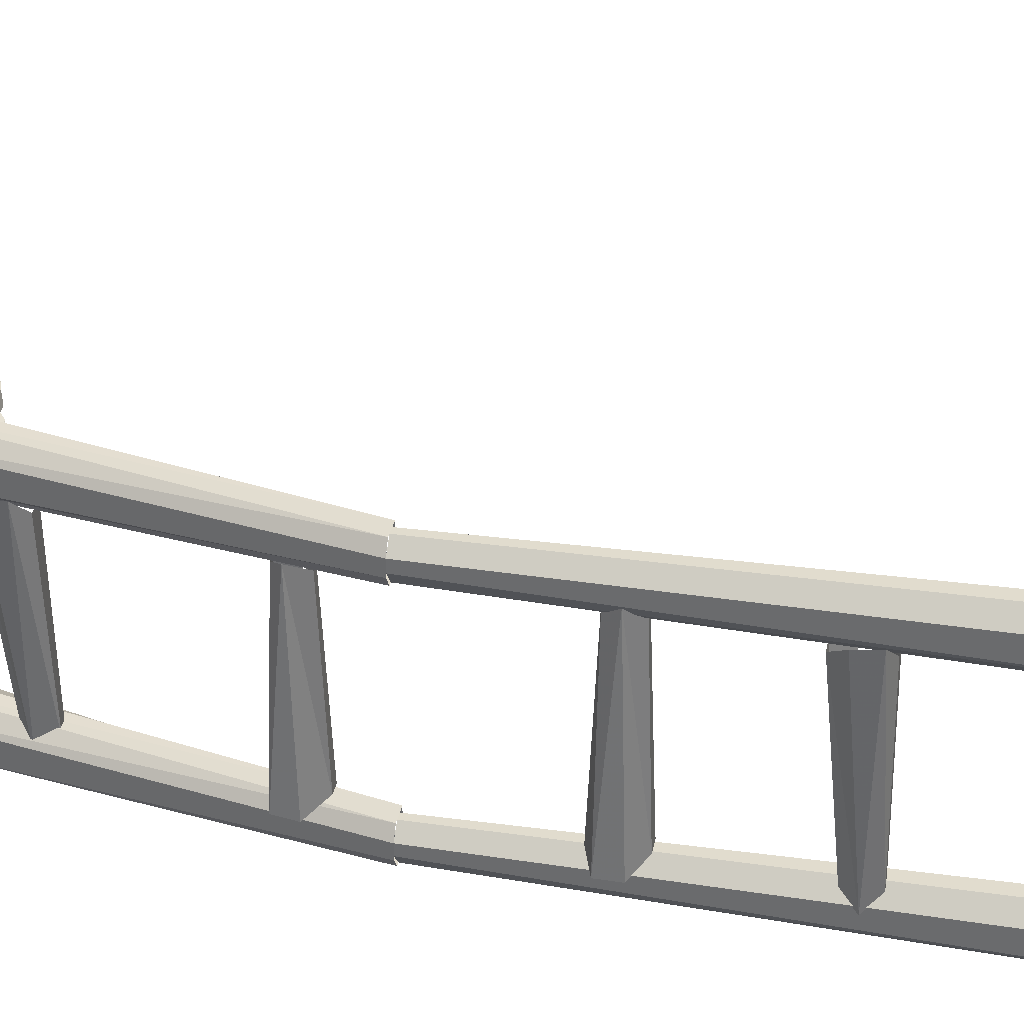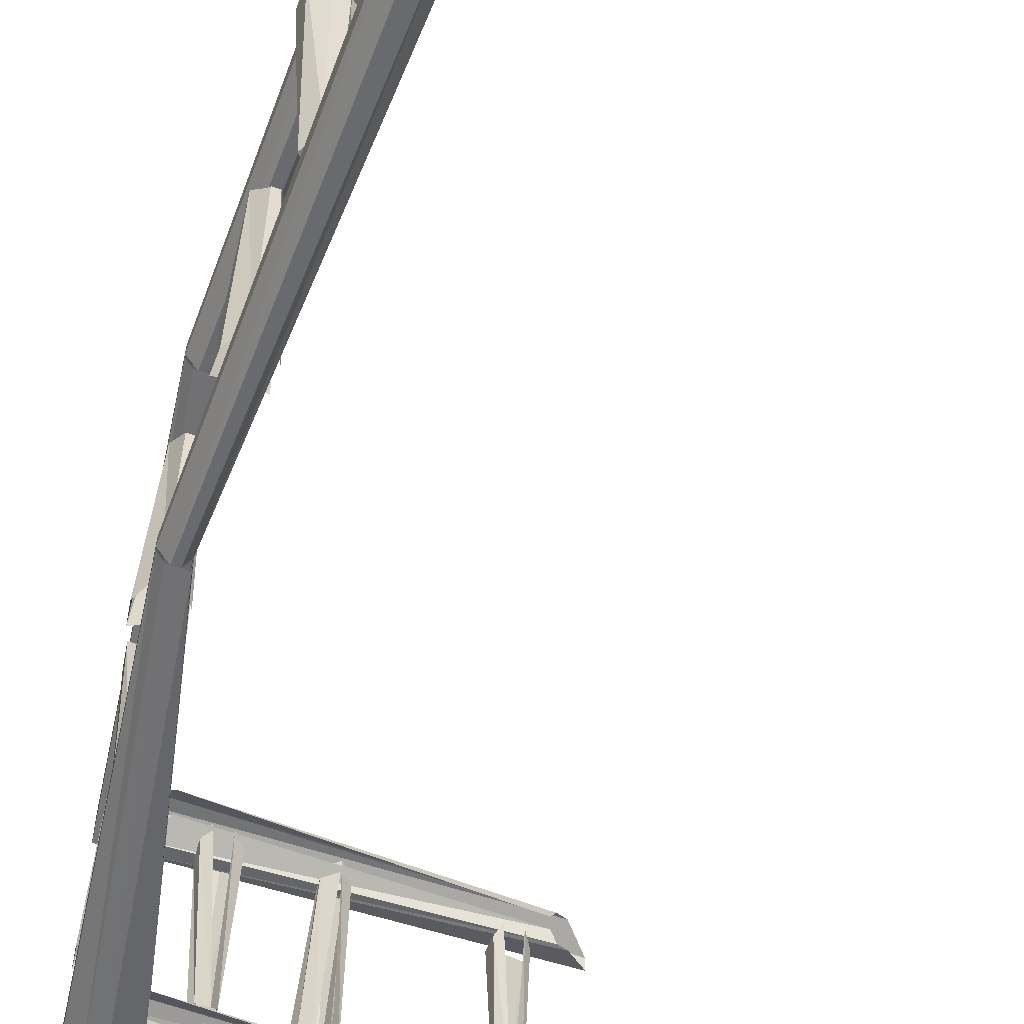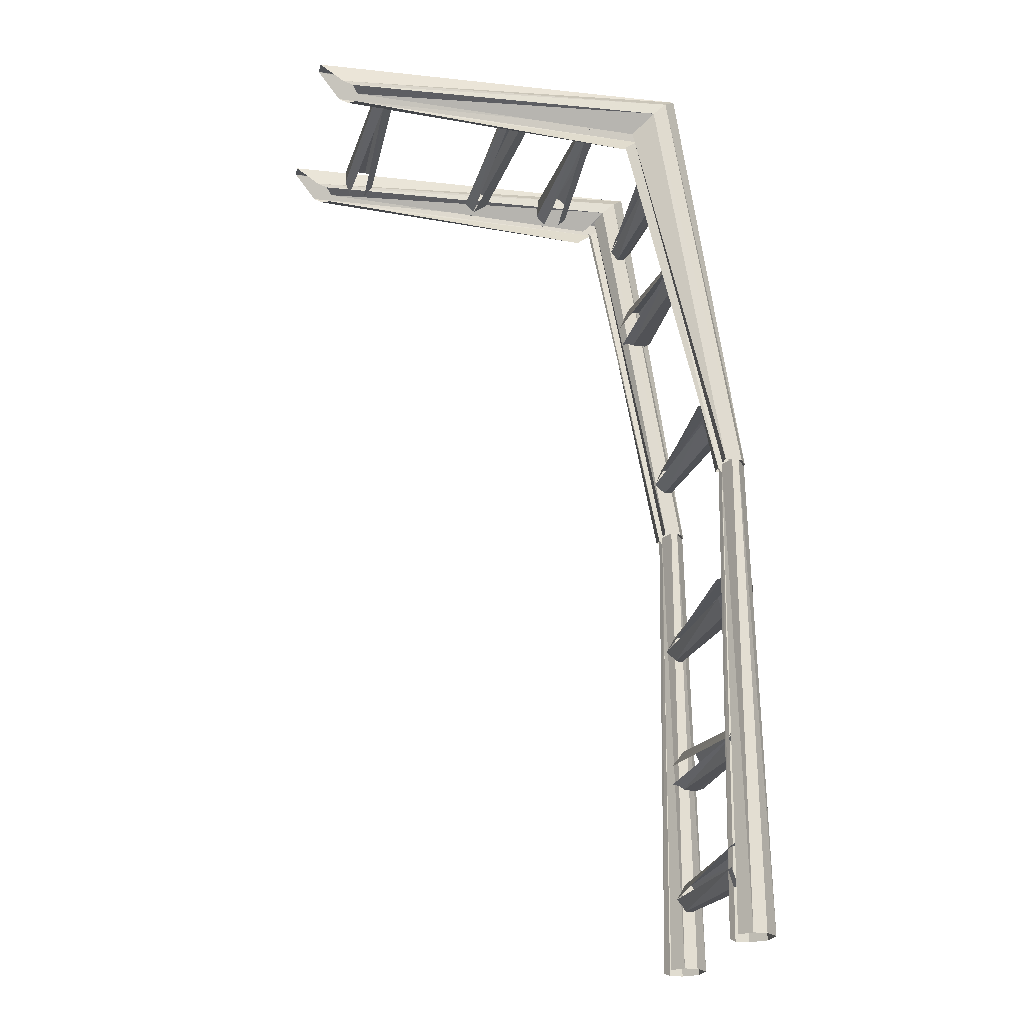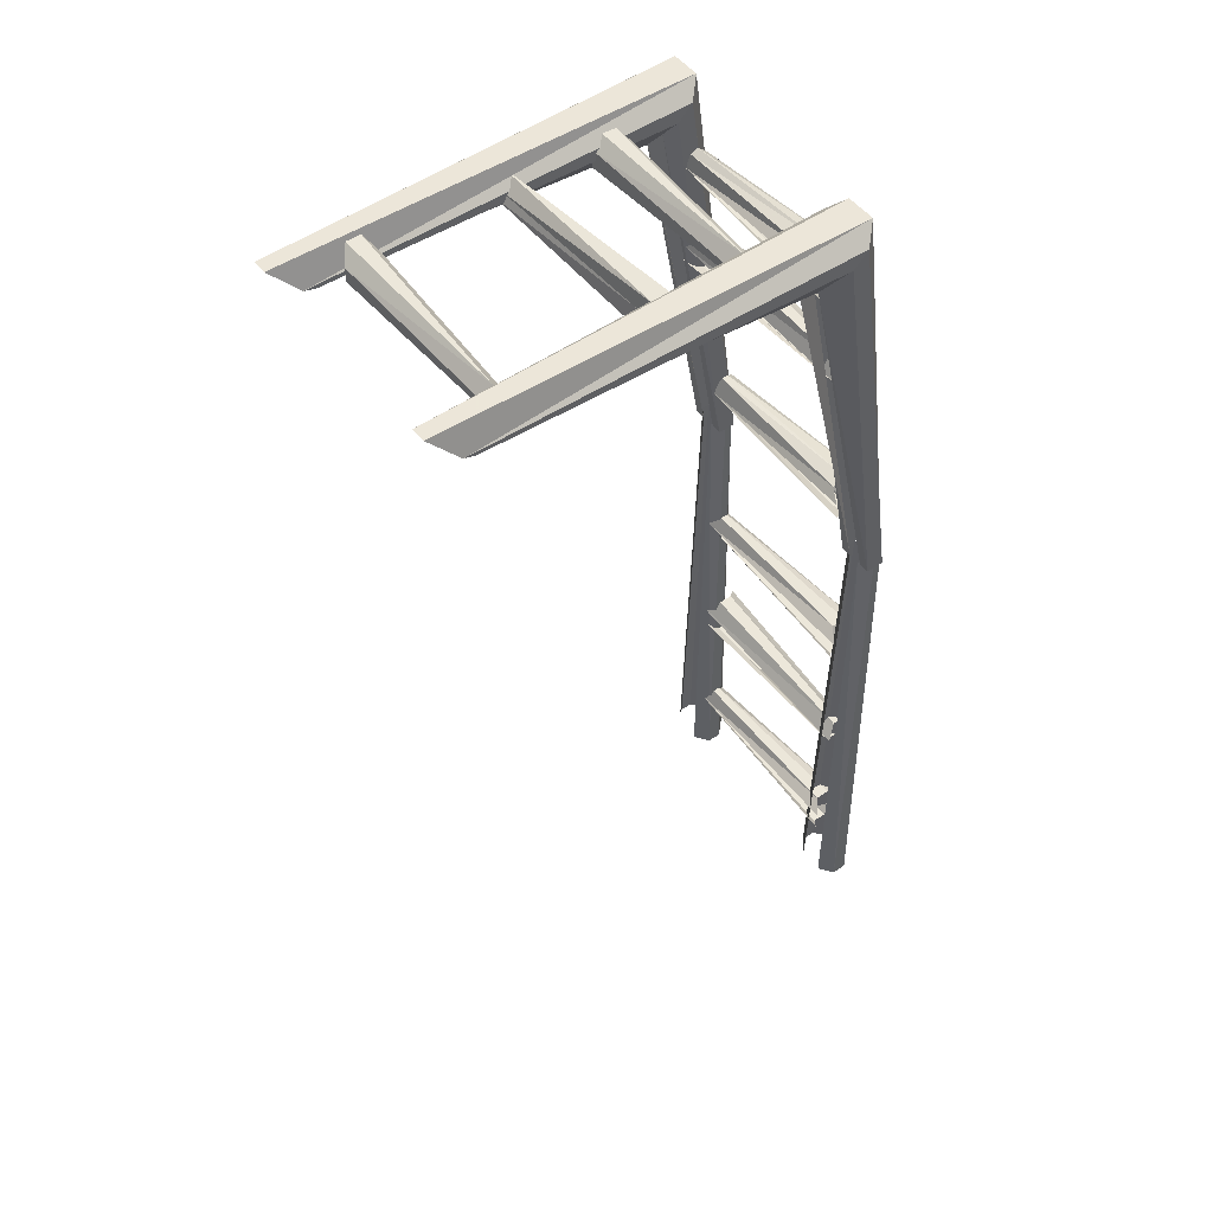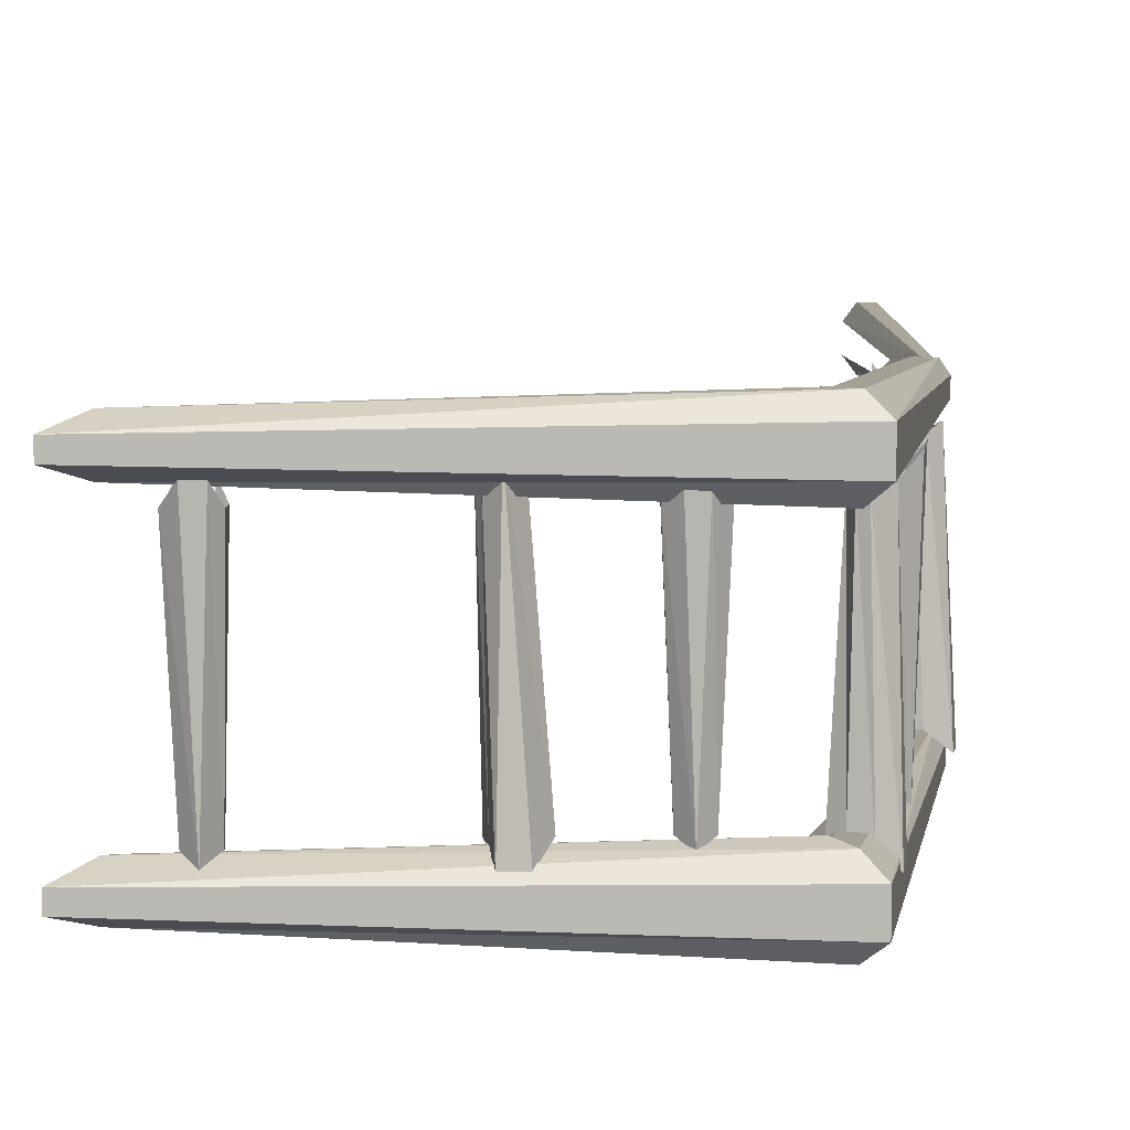
<metadata>
{"format":"obj","ext":"obj","renderer":"f3d","projection":"perspective","resolution":1024,"background":"white","views":[{"elev":34.6,"azim":-78.2,"up":"+Z"},{"elev":-53.9,"azim":-21.1,"up":"+Z"},{"elev":-22.3,"azim":167.3,"up":"+Y"},{"elev":50.5,"azim":143.6,"up":"+Y"},{"elev":6.8,"azim":-179.2,"up":"+Z"}]}
</metadata>
<code>
o ropeladder_back
v 0.46 0.9 0.55
v 0.42 0.94 0.51
v 0.44 0.96 1.09
v 0.47 0.92 1.07
v 0.42 1 0.51
v 0.46 1.02 0.55
v 0.47 1 1.07
v 0.5 1.02 0.55
v 0.49 1 1.07
v 0.53 1 0.51
v 0.51 0.96 1.09
v 0.5 0.9 0.55
v 0.49 0.92 1.07
v 0.53 0.94 0.51
v 0.46 0.1 0.53
v 0.42 0.14 0.49
v 0.44 0.16 1.07
v 0.47 0.12 1.05
v 0.42 0.2 0.49
v 0.46 0.22 0.53
v 0.47 0.2 1.05
v 0.5 0.22 0.53
v 0.49 0.2 1.05
v 0.53 0.2 0.49
v 0.51 0.16 1.07
v 0.5 0.1 0.53
v 0.49 0.12 1.05
v 0.53 0.14 0.49
v 0.44 0.62 1.05
v 0.4 0.58 1.09
v 0.42 0.53 0.51
v 0.45 0.57 0.53
v 0.4 0.52 1.1
v 0.44 0.5 1.06
v 0.45 0.49 0.54
v 0.48 0.5 1.06
v 0.47 0.49 0.54
v 0.51 0.52 1.1
v 0.5 0.53 0.51
v 0.48 0.62 1.05
v 0.47 0.57 0.53
v 0.51 0.58 1.09
v 0.53 -0.05 0.53
v 0.5 -0.05 0.57
v 0.49 1.36 0.54
v 0.51 1.36 0.51
v 0.46 -0.05 0.57
v 0.47 1.36 0.54
v 0.42 -0.05 0.53
v 0.44 1.36 0.51
v 0.42 -0.05 0.46
v 0.44 1.36 0.48
v 0.46 -0.05 0.42
v 0.47 1.36 0.44
v 0.5 -0.05 0.42
v 0.49 1.36 0.44
v 0.53 -0.05 0.46
v 0.51 1.36 0.48
v 0.62 2.33 0.55
v 0.59 2.38 0.51
v 0.61 2.39 1.05
v 0.64 2.35 1.03
v 0.6 2.44 0.51
v 0.64 2.45 0.55
v 0.65 2.43 1.03
v 0.68 2.44 0.55
v 0.67 2.42 1.03
v 0.71 2.42 0.51
v 0.68 2.38 1.05
v 0.66 2.32 0.55
v 0.66 2.35 1.03
v 0.7 2.36 0.51
v 0.59 2.15 1.03
v 0.55 2.12 1.07
v 0.56 2.07 0.49
v 0.59 2.1 0.51
v 0.54 2.06 1.08
v 0.57 2.03 1.04
v 0.58 2.02 0.52
v 0.61 2.03 1.04
v 0.6 2.02 0.52
v 0.64 2.04 1.08
v 0.63 2.06 0.49
v 0.63 2.15 1.03
v 0.61 2.1 0.51
v 0.65 2.1 1.07
v 0.48 1.48 0.57
v 0.44 1.53 0.53
v 0.47 1.55 1.07
v 0.49 1.5 1.05
v 0.45 1.59 0.53
v 0.5 1.6 0.57
v 0.5 1.58 1.05
v 0.54 1.59 0.57
v 0.52 1.58 1.05
v 0.56 1.57 0.53
v 0.54 1.53 1.07
v 0.51 1.48 0.57
v 0.51 1.5 1.05
v 0.55 1.51 0.53
v 0.53 -0.05 1.15
v 0.5 -0.05 1.19
v 0.49 1.36 1.16
v 0.51 1.36 1.13
v 0.46 -0.05 1.19
v 0.47 1.36 1.16
v 0.42 -0.05 1.15
v 0.44 1.36 1.13
v 0.42 -0.05 1.08
v 0.44 1.36 1.1
v 0.46 -0.05 1.04
v 0.47 1.36 1.06
v 0.5 -0.05 1.04
v 0.49 1.36 1.06
v 0.53 -0.05 1.08
v 0.51 1.36 1.1
v 0.71 2.53 0.58
v 0.67 2.57 0.57
v 1.7 2.53 0.55
v 1.67 2.52 0.55
v 0.77 2.47 0.54
v 1.65 2.51 0.52
v 0.63 2.61 0.53
v 1.77 2.6 0.52
v 0.63 2.61 0.45
v 1.77 2.6 0.48
v 0.67 2.57 0.41
v 1.7 2.53 0.45
v 0.71 2.53 0.41
v 1.67 2.52 0.45
v 0.77 2.47 0.45
v 1.65 2.51 0.48
v 0.63 2.61 1.15
v 0.63 2.61 1.07
v 1.77 2.6 1.09
v 1.77 2.6 1.13
v 0.67 2.57 1.03
v 1.7 2.53 1.06
v 0.77 2.47 1.15
v 0.71 2.53 1.19
v 1.67 2.52 1.16
v 1.65 2.51 1.13
v 0.67 2.57 1.19
v 1.7 2.53 1.16
v 0.71 2.53 1.03
v 0.77 2.47 1.07
v 1.65 2.51 1.09
v 1.67 2.52 1.06
v 1.08 2.54 0.58
v 1.11 2.59 0.54
v 1.15 2.57 1.11
v 1.12 2.53 1.09
v 1.16 2.59 0.53
v 1.17 2.55 0.57
v 1.18 2.54 1.08
v 1.18 2.51 0.57
v 1.19 2.52 1.08
v 1.16 2.49 0.53
v 1.16 2.5 1.11
v 1.09 2.51 0.58
v 1.12 2.52 1.09
v 1.12 2.49 0.54
v 1.61 2.57 1.03
v 1.58 2.6 1.07
v 1.56 2.58 0.54
v 1.59 2.55 0.56
v 1.54 2.6 1.07
v 1.52 2.57 1.03
v 1.53 2.54 0.56
v 1.52 2.52 1.03
v 1.53 2.53 0.56
v 1.54 2.51 1.07
v 1.56 2.51 0.54
v 1.61 2.53 1.03
v 1.59 2.53 0.56
v 1.59 2.51 1.07
v 0.94 2.55 1.05
v 0.91 2.58 1.09
v 0.89 2.56 0.56
v 0.92 2.53 0.58
v 0.87 2.58 1.09
v 0.84 2.54 1.05
v 0.86 2.53 0.58
v 0.84 2.5 1.05
v 0.87 2.51 0.58
v 0.86 2.48 1.09
v 0.9 2.49 0.56
v 0.94 2.5 1.05
v 0.92 2.51 0.58
v 0.91 2.48 1.09
v 0.44 1.36 0.47
v 0.51 1.36 0.44
v 0.51 1.36 0.47
v 0.46 1.36 0.44
v 0.46 1.36 0.54
v 0.71 2.53 0.57
v 0.77 2.47 0.53
v 0.51 1.36 0.54
v 0.73 2.51 1.07
v 0.51 1.36 1.06
v 0.51 1.36 1.09
v 0.46 1.36 1.06
v 0.44 1.36 1.09
v 0.46 1.36 1.16
v 0.51 1.36 1.16
v 0.73 2.51 1.15
f 1 2 3 4
f 5 6 7 3
f 6 8 9 7
f 2 5 3
f 8 10 11 9
f 12 1 4 13
f 14 12 13 11
f 15 16 17 18
f 19 20 21 17
f 20 22 23 21
f 16 19 17
f 22 24 25 23
f 26 15 18 27
f 28 26 27 25
f 29 30 31 32
f 33 34 35 31
f 34 36 37 35
f 30 33 31
f 36 38 39 37
f 40 29 32 41
f 42 40 41 39
f 43 44 45 46
f 44 47 48 45
f 47 49 50 48
f 49 51 52 50
f 51 53 54 52
f 53 55 56 54
f 55 57 58 56
f 59 60 61 62
f 63 64 65 61
f 64 66 67 65
f 60 63 61
f 66 68 69 67
f 70 59 62 71
f 72 70 71 69
f 73 74 75 76
f 77 78 79 75
f 78 80 81 79
f 74 77 75
f 80 82 83 81
f 84 73 76 85
f 86 84 85 83
f 87 88 89 90
f 91 92 93 89
f 92 94 95 93
f 88 91 89
f 94 96 97 95
f 98 87 90 99
f 100 98 99 97
f 101 102 103 104
f 102 105 106 103
f 105 107 108 106
f 107 109 110 108
f 109 111 112 110
f 111 113 114 112
f 113 115 116 114
f 117 118 119 120
f 121 117 120 122
f 118 123 124 119
f 123 125 126 124
f 125 127 128 126
f 127 129 130 128
f 129 131 132 130
f 133 134 135 136
f 134 137 138 135
f 139 140 141 142
f 140 143 144 141
f 143 133 136 144
f 145 146 147 148
f 137 145 148 138
f 149 150 151 152
f 153 154 155 151
f 154 156 157 155
f 150 153 151
f 156 158 159 157
f 160 149 152 161
f 162 160 161 159
f 163 164 165 166
f 167 168 169 165
f 168 170 171 169
f 164 167 165
f 170 172 173 171
f 174 163 166 175
f 176 174 175 173
f 177 178 179 180
f 181 182 183 179
f 182 184 185 183
f 178 181 179
f 184 186 187 185
f 188 177 180 189
f 190 188 189 187
f 125 123 50 191
f 131 129 192 193
f 127 125 191 194
f 123 118 195 50
f 196 197 46 198
f 129 127 194 192
f 118 196 198 195
f 199 145 200 201
f 145 137 202 200
f 137 134 203 202
f 133 143 204 108
f 143 140 205 204
f 140 206 104 205
f 134 133 108 203
o ropeladder_front
v 0.46 0.9 0.55
v 0.42 0.94 0.51
v 0.44 0.96 1.09
v 0.47 0.92 1.07
v 0.42 1 0.51
v 0.46 1.02 0.55
v 0.47 1 1.07
v 0.5 1.02 0.55
v 0.49 1 1.07
v 0.53 1 0.51
v 0.51 0.96 1.09
v 0.5 0.9 0.55
v 0.49 0.92 1.07
v 0.53 0.94 0.51
v 0.46 0.1 0.53
v 0.42 0.14 0.49
v 0.44 0.16 1.07
v 0.47 0.12 1.05
v 0.42 0.2 0.49
v 0.46 0.22 0.53
v 0.47 0.2 1.05
v 0.5 0.22 0.53
v 0.49 0.2 1.05
v 0.53 0.2 0.49
v 0.51 0.16 1.07
v 0.5 0.1 0.53
v 0.49 0.12 1.05
v 0.53 0.14 0.49
v 0.44 0.62 1.05
v 0.4 0.58 1.09
v 0.42 0.53 0.51
v 0.45 0.57 0.53
v 0.4 0.52 1.1
v 0.44 0.5 1.06
v 0.45 0.49 0.54
v 0.48 0.5 1.06
v 0.47 0.49 0.54
v 0.51 0.52 1.1
v 0.5 0.53 0.51
v 0.48 0.62 1.05
v 0.47 0.57 0.53
v 0.51 0.58 1.09
v 0.53 -0.05 0.53
v 0.5 -0.05 0.57
v 0.49 1.36 0.54
v 0.51 1.36 0.51
v 0.46 -0.05 0.57
v 0.47 1.36 0.54
v 0.42 -0.05 0.53
v 0.44 1.36 0.51
v 0.42 -0.05 0.46
v 0.44 1.36 0.48
v 0.46 -0.05 0.42
v 0.47 1.36 0.44
v 0.5 -0.05 0.42
v 0.49 1.36 0.44
v 0.53 -0.05 0.46
v 0.51 1.36 0.48
v 0.62 2.33 0.55
v 0.59 2.38 0.51
v 0.61 2.39 1.05
v 0.64 2.35 1.03
v 0.6 2.44 0.51
v 0.64 2.45 0.55
v 0.65 2.43 1.03
v 0.68 2.44 0.55
v 0.67 2.42 1.03
v 0.71 2.42 0.51
v 0.68 2.38 1.05
v 0.66 2.32 0.55
v 0.66 2.35 1.03
v 0.7 2.36 0.51
v 0.59 2.15 1.03
v 0.55 2.12 1.07
v 0.56 2.07 0.49
v 0.59 2.1 0.51
v 0.54 2.06 1.08
v 0.57 2.03 1.04
v 0.58 2.02 0.52
v 0.61 2.03 1.04
v 0.6 2.02 0.52
v 0.64 2.04 1.08
v 0.63 2.06 0.49
v 0.63 2.15 1.03
v 0.61 2.1 0.51
v 0.65 2.1 1.07
v 0.48 1.48 0.57
v 0.44 1.53 0.53
v 0.47 1.55 1.07
v 0.49 1.5 1.05
v 0.45 1.59 0.53
v 0.5 1.6 0.57
v 0.5 1.58 1.05
v 0.54 1.59 0.57
v 0.52 1.58 1.05
v 0.56 1.57 0.53
v 0.54 1.53 1.07
v 0.51 1.48 0.57
v 0.51 1.5 1.05
v 0.55 1.51 0.53
v 0.53 -0.05 1.15
v 0.5 -0.05 1.19
v 0.49 1.36 1.16
v 0.51 1.36 1.13
v 0.46 -0.05 1.19
v 0.47 1.36 1.16
v 0.42 -0.05 1.15
v 0.44 1.36 1.13
v 0.42 -0.05 1.08
v 0.44 1.36 1.1
v 0.46 -0.05 1.04
v 0.47 1.36 1.06
v 0.5 -0.05 1.04
v 0.49 1.36 1.06
v 0.53 -0.05 1.08
v 0.51 1.36 1.1
v 0.71 2.53 0.58
v 0.67 2.57 0.57
v 1.7 2.53 0.55
v 1.67 2.52 0.55
v 0.77 2.47 0.54
v 1.65 2.51 0.52
v 0.63 2.61 0.53
v 1.77 2.6 0.52
v 0.63 2.61 0.45
v 1.77 2.6 0.48
v 0.67 2.57 0.41
v 1.7 2.53 0.45
v 0.71 2.53 0.41
v 1.67 2.52 0.45
v 0.77 2.47 0.45
v 1.65 2.51 0.48
v 0.63 2.61 1.15
v 0.63 2.61 1.07
v 1.77 2.6 1.09
v 1.77 2.6 1.13
v 0.67 2.57 1.03
v 1.7 2.53 1.06
v 0.77 2.47 1.15
v 0.71 2.53 1.19
v 1.67 2.52 1.16
v 1.65 2.51 1.13
v 0.67 2.57 1.19
v 1.7 2.53 1.16
v 0.71 2.53 1.03
v 0.77 2.47 1.07
v 1.65 2.51 1.09
v 1.67 2.52 1.06
v 1.08 2.54 0.58
v 1.11 2.59 0.54
v 1.15 2.57 1.11
v 1.12 2.53 1.09
v 1.16 2.59 0.53
v 1.17 2.55 0.57
v 1.18 2.54 1.08
v 1.18 2.51 0.57
v 1.19 2.52 1.08
v 1.16 2.49 0.53
v 1.16 2.5 1.11
v 1.09 2.51 0.58
v 1.12 2.52 1.09
v 1.12 2.49 0.54
v 1.61 2.57 1.03
v 1.58 2.6 1.07
v 1.56 2.58 0.54
v 1.59 2.55 0.56
v 1.54 2.6 1.07
v 1.52 2.57 1.03
v 1.53 2.54 0.56
v 1.52 2.52 1.03
v 1.53 2.53 0.56
v 1.54 2.51 1.07
v 1.56 2.51 0.54
v 1.61 2.53 1.03
v 1.59 2.53 0.56
v 1.59 2.51 1.07
v 0.94 2.55 1.05
v 0.91 2.58 1.09
v 0.89 2.56 0.56
v 0.92 2.53 0.58
v 0.87 2.58 1.09
v 0.84 2.54 1.05
v 0.86 2.53 0.58
v 0.84 2.5 1.05
v 0.87 2.51 0.58
v 0.86 2.48 1.09
v 0.9 2.49 0.56
v 0.94 2.5 1.05
v 0.92 2.51 0.58
v 0.91 2.48 1.09
v 0.44 1.36 0.47
v 0.51 1.36 0.44
v 0.51 1.36 0.47
v 0.46 1.36 0.44
v 0.46 1.36 0.54
v 0.71 2.53 0.57
v 0.77 2.47 0.53
v 0.51 1.36 0.54
v 0.73 2.51 1.07
v 0.51 1.36 1.06
v 0.51 1.36 1.09
v 0.46 1.36 1.06
v 0.44 1.36 1.09
v 0.46 1.36 1.16
v 0.51 1.36 1.16
v 0.73 2.51 1.15
f 207 208 209 210
f 211 212 213 209
f 212 214 215 213
f 208 211 209
f 214 216 217 215
f 218 207 210 219
f 220 218 219 217
f 221 222 223 224
f 225 226 227 223
f 226 228 229 227
f 222 225 223
f 228 230 231 229
f 232 221 224 233
f 234 232 233 231
f 235 236 237 238
f 239 240 241 237
f 240 242 243 241
f 236 239 237
f 242 244 245 243
f 246 235 238 247
f 248 246 247 245
f 249 250 251 252
f 250 253 254 251
f 253 255 256 254
f 255 257 258 256
f 257 259 260 258
f 259 261 262 260
f 261 263 264 262
f 265 266 267 268
f 269 270 271 267
f 270 272 273 271
f 266 269 267
f 272 274 275 273
f 276 265 268 277
f 278 276 277 275
f 279 280 281 282
f 283 284 285 281
f 284 286 287 285
f 280 283 281
f 286 288 289 287
f 290 279 282 291
f 292 290 291 289
f 293 294 295 296
f 297 298 299 295
f 298 300 301 299
f 294 297 295
f 300 302 303 301
f 304 293 296 305
f 306 304 305 303
f 307 308 309 310
f 308 311 312 309
f 311 313 314 312
f 313 315 316 314
f 315 317 318 316
f 317 319 320 318
f 319 321 322 320
f 323 324 325 326
f 327 323 326 328
f 324 329 330 325
f 329 331 332 330
f 331 333 334 332
f 333 335 336 334
f 335 337 338 336
f 339 340 341 342
f 340 343 344 341
f 345 346 347 348
f 346 349 350 347
f 349 339 342 350
f 351 352 353 354
f 343 351 354 344
f 355 356 357 358
f 359 360 361 357
f 360 362 363 361
f 356 359 357
f 362 364 365 363
f 366 355 358 367
f 368 366 367 365
f 369 370 371 372
f 373 374 375 371
f 374 376 377 375
f 370 373 371
f 376 378 379 377
f 380 369 372 381
f 382 380 381 379
f 383 384 385 386
f 387 388 389 385
f 388 390 391 389
f 384 387 385
f 390 392 393 391
f 394 383 386 395
f 396 394 395 393
f 331 329 256 397
f 337 335 398 399
f 333 331 397 400
f 329 324 401 256
f 402 403 252 404
f 335 333 400 398
f 324 402 404 401
f 405 351 406 407
f 351 343 408 406
f 343 340 409 408
f 339 349 410 314
f 349 346 411 410
f 346 412 310 411
f 340 339 314 409

</code>
